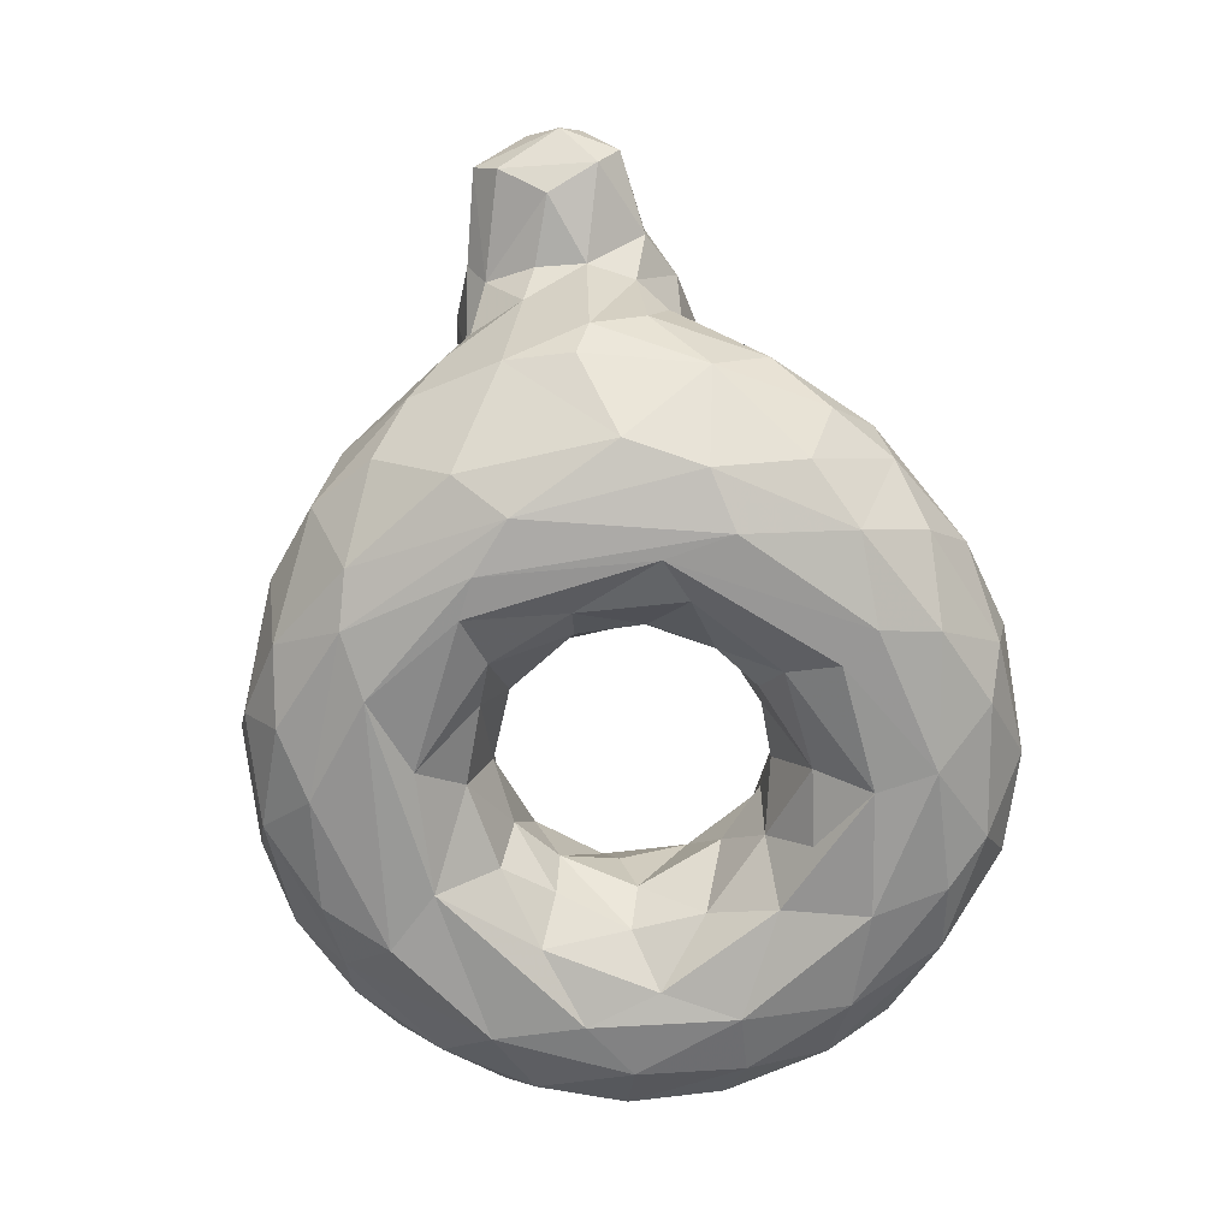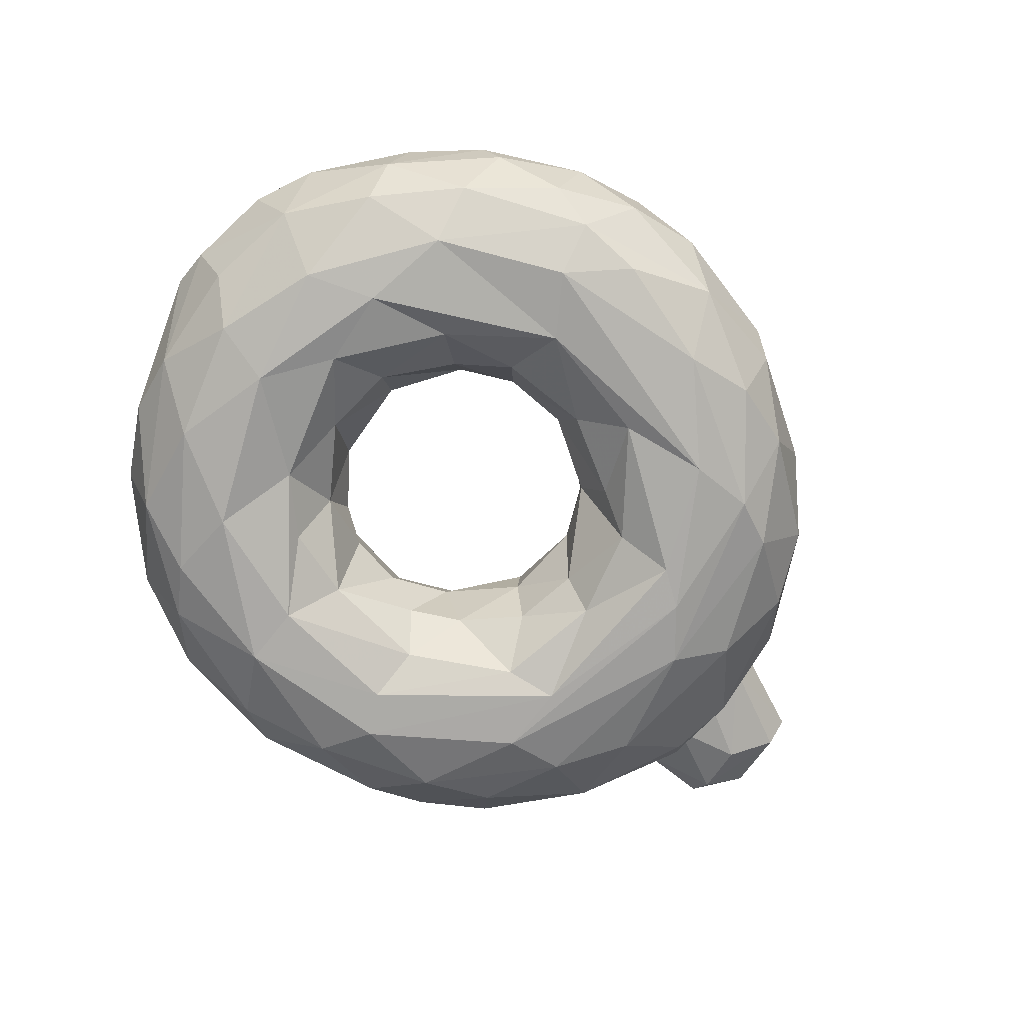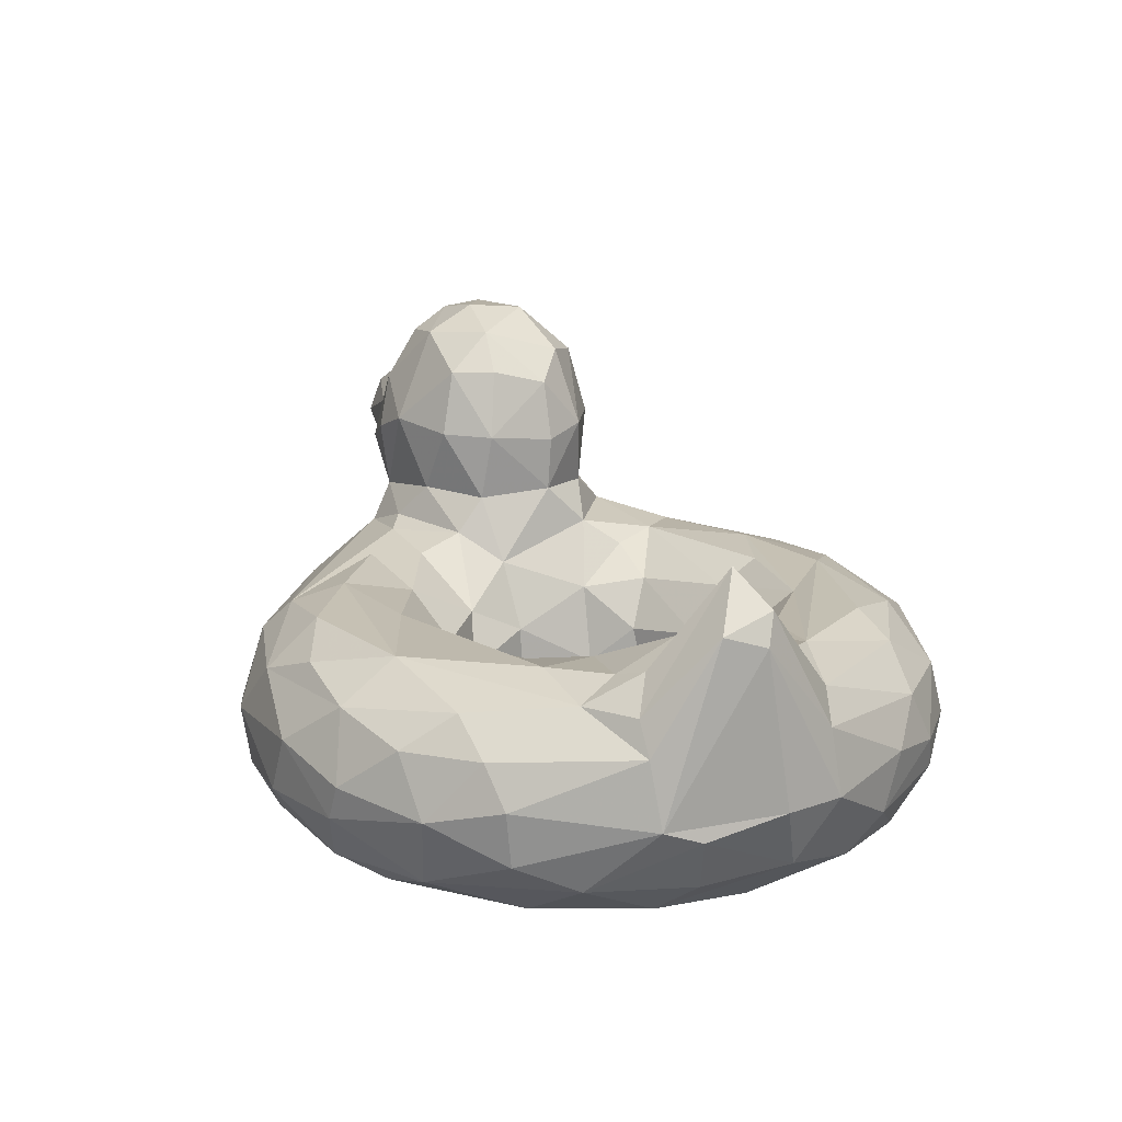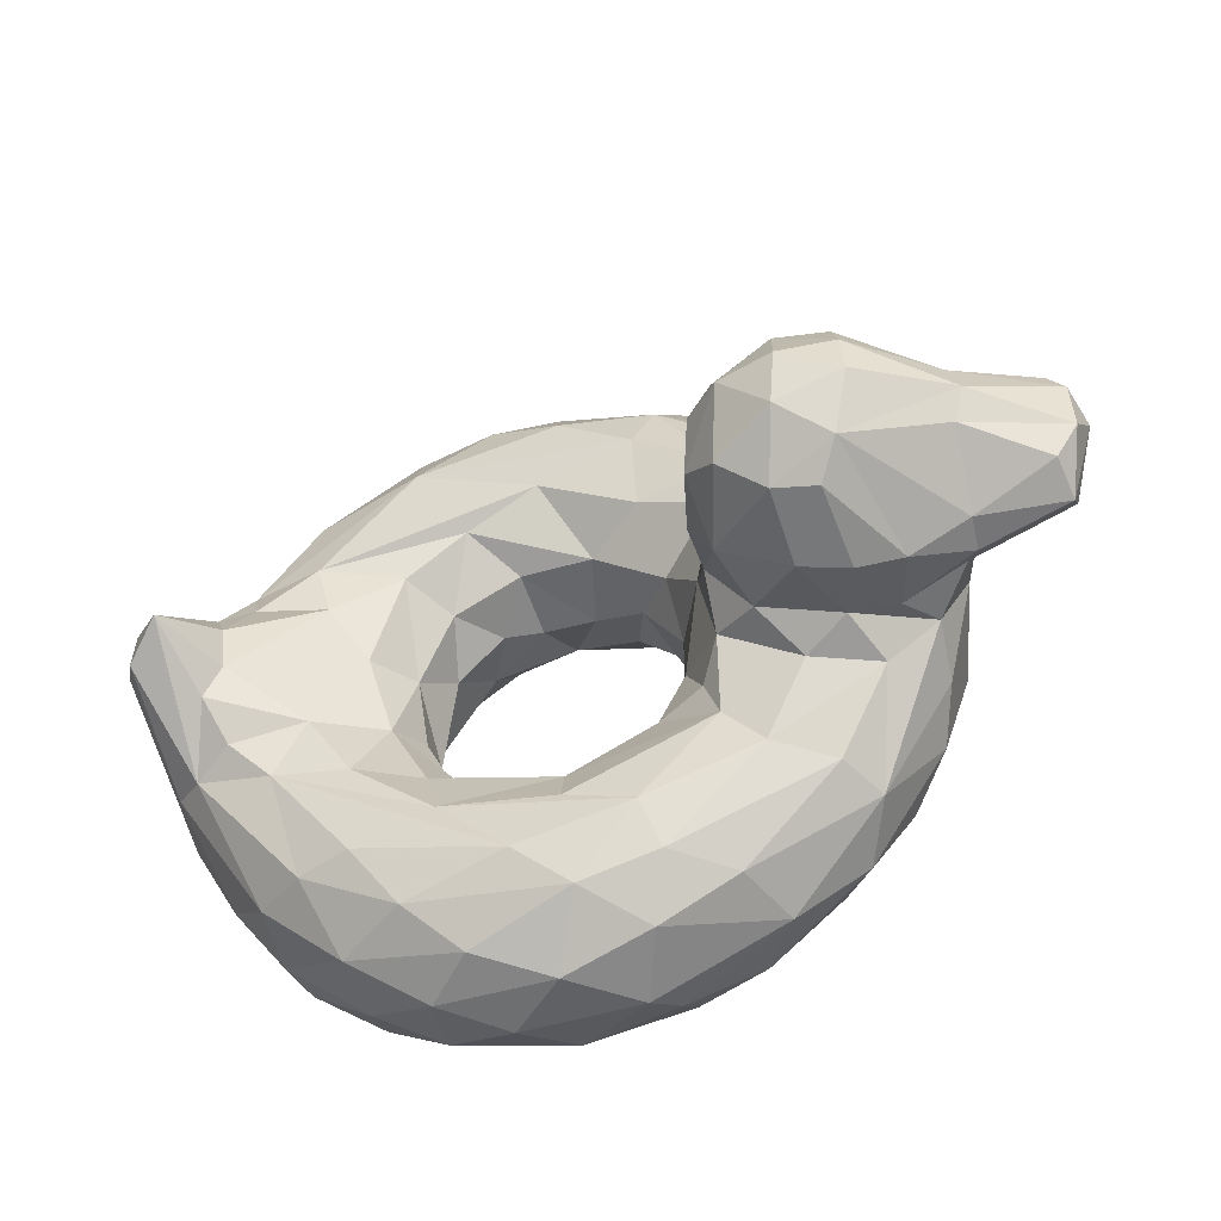
<metadata>
{"format":"obj","ext":"obj","renderer":"f3d","projection":"perspective","resolution":1024,"background":"white","views":[{"elev":-68.5,"azim":-80.9,"up":"+Y"},{"elev":-76.2,"azim":130.7,"up":"+Y"},{"elev":17.1,"azim":67.8,"up":"+Y"},{"elev":-44.8,"azim":-163.8,"up":"+Z"}]}
</metadata>
<code>
v 0.4631 0.2149 0.2714
v 0.5549 0.226 0.2148
v 0.3886 0.2716 0.3183
v 0.3915 0.2549 0.2324
v 0.8146 0.2589 0.3243
v 0.3024 0.2734 0.2643
v 0.4537 0.2399 0.09225
v 0.8743 0.1915 0.1459
v 0.9698 0.2105 0.2944
v 0.1965 0.137 0.2376
v 0.7778 0.1246 0.04862
v 0.3232 0.0347 0.1603
v 0.3983 0.06023 0.07201
v 0.7853 0.0589 0.07675
v 0.9169 0.04304 0.2422
v 0.9648 0.06734 0.3303
v 0.6666 0.01951 0.06983
v 0.8329 0.006014 0.2124
v 0.6666 0.05128 0.2488
v 0.2545 0.3034 0.2805
v 0.1361 0.3034 0.3163
v 0.123 0.332 0.2985
v 0.2433 0.4584 0.2913
v 0.1176 0.4402 0.358
v 0.6552 0.1312 0.5165
v 0.7067 0.1257 0.4686
v 0.4571 0.1981 0.487
v 0.6926 0.1872 0.5067
v 0.6646 0.2374 0.5767
v 0.7316 0.2356 0.5269
v 0.3845 0.2722 0.476
v 0.4762 0.2572 0.6453
v 0.8219 0.2583 0.5435
v 0.2934 0.2762 0.5206
v 0.4562 0.2373 0.7015
v 0.5612 0.2503 0.7025
v 0.9215 0.2774 0.476
v 0.1747 0.2304 0.498
v 0.263 0.2074 0.62
v 0.7326 0.2108 0.7298
v 0.8841 0.1915 0.6308
v 0.9715 0.2058 0.4933
v 0.6726 0.1597 0.7754
v 0.3847 0.06875 0.7144
v 0.8199 0.04446 0.6736
v 0.9308 0.05831 0.545
v 0.2739 0.02253 0.5166
v 0.7522 0.0001325 0.6074
v 0.4003 0.01501 0.4797
v 0.5206 0.07174 0.5305
v 0.6825 0.07251 0.5143
v 0.1515 0.2797 0.4689
v 0.3529 0.3848 0.4819
v 0.2338 0.3721 0.5217
v 0.1181 0.3268 0.4836
v 0.2186 0.4851 0.4696
v 0.1208 0.4394 0.4332
v 0.0323 0.3453 0.4711
v 0.03307 0.3832 0.4565
v 0.2031 0.5124 0.382
v 0.1066 0.4515 0.3921
v 0.3289 0.4972 0.419
v 0.2363 0.03572 0.4393
v 0.847 4.83e-05 0.4641
v 0.4861 0.1612 0.2945
v 0.5587 0.1716 0.2511
v 0.6435 0.1969 0.2457
v 0.6782 0.1714 0.2782
v 0.6949 0.1169 0.3029
v 0.7451 0.208 0.3385
v 0.4371 0.2041 0.3375
v 0.6967 0.2254 0.2474
v 0.4102 0.2445 0.28
v 0.4735 0.2571 0.1434
v 0.55 0.2521 0.1691
v 0.6767 0.2516 0.1846
v 0.7681 0.2514 0.2555
v 0.7117 0.2386 0.08389
v 0.8498 0.2581 0.2609
v 0.8949 0.2695 0.3038
v 0.2841 0.2244 0.1718
v 0.3885 0.2004 0.0796
v 0.7859 0.1881 0.06956
v 0.8202 0.2337 0.1436
v 0.9369 0.2422 0.2847
v 0.2538 0.1794 0.1577
v 0.1775 0.1909 0.2723
v 0.2822 0.1128 0.1278
v 0.3573 0.131 0.06937
v 0.474 0.196 0.0372
v 0.5713 0.1793 0.0107
v 0.7033 0.1583 0.02081
v 0.6326 0.1193 0.003213
v 0.8692 0.1346 0.1173
v 0.9219 0.1508 0.1846
v 0.9795 0.1377 0.2862
v 0.2385 0.09469 0.1974
v 0.4765 0.09021 0.02312
v 0.5858 0.05564 0.02309
v 0.8523 0.09683 0.1066
v 0.9294 0.08857 0.2069
v 0.2487 0.04024 0.2756
v 0.3784 0.01486 0.1465
v 0.4753 0.03277 0.06223
v 0.7371 0.03041 0.07892
v 0.7161 0.002907 0.1313
v 0.3801 0.001637 0.262
v 0.6647 0.008239 0.1851
v 0.5331 0.01256 0.1895
v 0.8321 0.0006068 0.3087
v 0.4868 0.0474 0.2609
v 0.5719 0.05319 0.2316
v 0.7102 0.06649 0.2974
v 0.4974 0.1016 0.2857
v 0.4609 0.1188 0.339
v 0.5754 0.1137 0.255
v 0.6453 0.1066 0.2647
v 0.7315 0.09555 0.3776
v 0.1738 0.2527 0.2969
v 0.2035 0.297 0.2843
v 0.2337 0.3721 0.2667
v 0.3626 0.3862 0.3138
v 0.1844 0.3649 0.2743
v 0.3395 0.4733 0.3349
v 0.2905 0.4619 0.2979
v 0.1211 0.3698 0.3046
v 0.03466 0.3902 0.3386
v 0.9137 0.3038 0.3433
v 0.9779 0.3437 0.3671
v 0.5377 0.1946 0.5421
v 0.4969 0.1431 0.4994
v 0.5572 0.1154 0.5303
v 0.6194 0.1882 0.5446
v 0.4761 0.2396 0.5653
v 0.3927 0.2547 0.5258
v 0.3755 0.2555 0.5814
v 0.5836 0.2492 0.614
v 0.8063 0.2566 0.4821
v 0.7204 0.253 0.6658
v 0.8984 0.2418 0.5352
v 0.2277 0.2535 0.5309
v 0.4351 0.2043 0.7299
v 0.5743 0.2047 0.7635
v 0.6438 0.2306 0.7349
v 0.8174 0.1893 0.6969
v 0.8361 0.2278 0.6399
v 0.9502 0.2412 0.4949
v 0.2157 0.1531 0.5883
v 0.263 0.1125 0.6396
v 0.3001 0.1541 0.6781
v 0.5239 0.1454 0.7816
v 0.6429 0.09494 0.78
v 0.7654 0.1376 0.7461
v 0.9122 0.1469 0.6187
v 0.2007 0.1079 0.5327
v 0.2899 0.05016 0.6114
v 0.4235 0.1242 0.7523
v 0.5607 0.03969 0.7513
v 0.5133 0.07526 0.7688
v 0.7495 0.09839 0.7499
v 0.8542 0.1244 0.6853
v 0.9089 0.08672 0.6121
v 0.3585 0.02555 0.6475
v 0.4711 0.0226 0.7108
v 0.7007 0.03638 0.7313
v 0.7423 0.01679 0.6856
v 0.4527 0.002612 0.6504
v 0.6093 0.003684 0.6893
v 0.4905 0.02554 0.5572
v 0.4831 0.002658 0.6121
v 0.621 0.004287 0.6263
v 0.6799 0.02644 0.5601
v 0.7415 0.02146 0.5182
v 0.7479 0.04889 0.4448
v 0.6164 0.1127 0.5315
v 0.2175 0.2956 0.5068
v 0.2843 0.3923 0.5147
v 0.1692 0.3458 0.5088
v 0.3425 0.4553 0.4668
v 0.2741 0.4918 0.4703
v 0.2185 0.4304 0.5048
v 0.9012 0.3027 0.4346
v 0.7264 0.1536 0.3596
v 0.7688 0.2267 0.4266
v 0.1695 0.1203 0.3348
v 0.1537 0.1496 0.4218
v 0.1434 0.2366 0.3563
v 0.9962 0.138 0.353
v 0.1697 0.111 0.4067
v 0.9921 0.119 0.4428
v 0.3389 0.0006369 0.2815
v 0.289 0.007645 0.3245
v 0.3976 0.02348 0.3663
v 0.3503 0.001577 0.46
v 0.7543 0.04813 0.3675
v 0.4521 0.1121 0.4239
v 0.3883 0.3163 0.3638
v 0.124 0.2857 0.3698
v 0.3894 0.3759 0.3604
v 0.3876 0.3838 0.4346
v 0.3744 0.4419 0.363
v 0.2213 0.4894 0.3214
v 0.2741 0.514 0.3547
v 0.0261 0.3177 0.3472
v 0.01176 0.3895 0.3774
v 0.02735 0.3482 0.321
v 0.9931 0.3116 0.3789
v 0.8941 0.3053 0.3787
v 0.7321 0.1754 0.4308
v 0.1619 0.1725 0.4775
v 0.9853 0.1334 0.4846
v 0.9614 0.05787 0.4323
v 0.3359 0.002357 0.5324
v 0.8981 0.008875 0.3478
v 0.4329 0.05704 0.4331
v 0.1278 0.2824 0.4221
v 0.3663 0.4574 0.4231
v 0.2078 0.5085 0.427
v 0.2677 0.5199 0.4165
v 0.03504 0.3166 0.4485
v 0.01489 0.3858 0.4348
v 0.00143 0.3497 0.4145
v 0.985 0.3258 0.4245
v 0.5991 0.2572 0.1134
v 0.3489 0.2509 0.1903
v 0.5392 0.2412 0.06836
v 0.7621 0.2539 0.1507
v 0.2285 0.253 0.2562
v 0.6531 0.2112 0.03526
v 0.5017 0.1198 0.01067
v 0.7097 0.08636 0.02687
v 0.8557 0.0393 0.1552
v 0.4471 0.0006262 0.1582
v 0.5467 0.009258 0.08345
v 0.4372 0.02529 0.2785
v 0.8088 0.00912 0.3881
v 0.7479 0.02113 0.2776
v 0.4324 0.05871 0.3623
v 0.3423 0.3107 0.306
v 0.2863 0.3825 0.2735
v 0.9395 0.3807 0.3933
v 0.3205 0.2664 0.5369
v 0.886 0.2651 0.4929
v 0.3216 0.1082 0.6919
v 0.8553 0.01294 0.5745
v 0.474 0.07102 0.4948
v 0.6014 0.03746 0.5705
v 0.3188 0.3138 0.493
v 0.1229 0.3767 0.4818
v 0.4481 0.1651 0.4228
v 0.9143 0.01834 0.4606
v 0.05384 0.2969 0.394
v 0.414 0.239 0.4312
v 0.3808 0.3108 0.4451
f 115 65 71
f 115 114 65
f 1 71 65
f 66 65 114
f 116 66 114
f 67 116 68
f 69 68 117
f 69 70 68
f 71 1 73
f 73 3 71
f 72 70 77
f 73 4 3
f 4 73 1
f 2 4 1
f 75 4 2
f 75 76 74
f 79 224 76
f 3 4 6
f 4 225 6
f 74 7 225
f 74 226 7
f 74 224 226
f 78 226 224
f 84 78 227
f 224 79 227
f 86 81 82
f 81 225 7
f 229 226 78
f 84 8 83
f 84 85 8
f 119 86 87
f 87 86 10
f 10 86 88
f 89 88 86
f 93 230 91
f 91 230 90
f 92 91 229
f 91 92 93
f 92 83 11
f 94 100 11
f 95 9 96
f 97 102 185
f 88 13 12
f 99 93 231
f 100 94 101
f 95 101 94
f 232 100 101
f 101 96 16
f 102 97 12
f 12 13 103
f 13 98 104
f 99 104 98
f 14 105 231
f 100 232 14
f 105 14 232
f 105 232 18
f 232 101 15
f 15 18 232
f 214 18 15
f 192 12 103
f 106 234 17
f 193 194 107
f 191 233 107
f 107 109 235
f 233 108 109
f 233 106 108
f 110 108 18
f 108 110 237
f 110 236 237
f 112 111 109
f 109 108 112
f 114 115 238
f 114 111 116
f 112 116 111
f 112 117 116
f 19 117 112
f 19 113 117
f 69 117 113
f 113 195 69
f 118 69 195
f 183 69 118
f 20 239 6
f 20 119 120
f 21 120 119
f 240 122 239
f 121 240 20
f 120 123 121
f 22 123 120
f 121 23 240
f 123 202 23
f 24 126 127
f 206 127 126
f 126 22 206
f 9 85 129
f 85 128 241
f 250 253 27
f 25 175 133
f 28 25 133
f 26 25 28
f 28 209 26
f 134 27 135
f 137 130 134
f 130 29 133
f 29 30 28
f 135 27 31
f 30 29 33
f 31 242 135
f 35 136 242
f 32 136 35
f 35 36 32
f 139 146 140
f 140 243 33
f 35 141 39
f 144 143 40
f 145 41 146
f 42 140 41
f 140 42 147
f 37 243 140
f 148 38 210
f 157 150 244
f 142 150 157
f 151 142 157
f 143 142 151
f 40 43 153
f 40 153 145
f 145 161 41
f 155 149 148
f 149 244 150
f 44 157 244
f 157 159 151
f 165 45 160
f 162 161 45
f 154 161 162
f 211 154 162
f 211 162 46
f 46 190 211
f 155 63 47
f 47 163 156
f 244 163 44
f 44 164 159
f 165 166 45
f 47 213 163
f 158 168 165
f 165 168 166
f 64 251 245
f 49 169 170
f 167 170 168
f 172 171 247
f 173 48 171
f 48 173 64
f 169 50 247
f 196 246 215
f 196 131 246
f 132 247 50
f 175 247 132
f 51 25 26
f 174 51 26
f 248 34 31
f 248 31 254
f 176 34 248
f 34 176 141
f 141 176 38
f 254 53 248
f 177 248 53
f 54 176 177
f 178 176 54
f 53 179 177
f 181 180 56
f 54 177 181
f 181 249 178
f 58 249 59
f 249 58 55
f 241 182 37
f 71 250 115
f 209 70 183
f 5 184 138
f 253 3 197
f 87 187 119
f 187 87 185
f 10 185 87
f 185 186 187
f 192 63 102
f 16 214 15
f 196 238 115
f 183 118 209
f 3 239 197
f 187 216 198
f 198 21 187
f 197 239 122
f 199 201 200
f 199 122 201
f 62 201 124
f 124 203 62
f 203 124 125
f 23 202 125
f 203 125 202
f 60 203 202
f 24 61 202
f 252 21 198
f 127 205 24
f 206 222 205
f 206 205 127
f 96 207 188
f 208 182 241
f 253 250 71
f 253 254 31
f 182 208 138
f 208 5 138
f 52 210 38
f 188 211 190
f 207 223 211
f 155 189 63
f 251 212 46
f 194 213 191
f 64 236 110
f 174 118 195
f 55 216 52
f 200 254 197
f 254 200 53
f 200 179 53
f 180 219 218
f 179 62 180
f 57 218 61
f 57 56 218
f 55 220 216
f 220 204 252
f 57 59 249
f 205 222 221
f 65 66 1
f 66 116 67
f 67 2 66
f 116 117 68
f 70 69 183
f 1 66 2
f 72 2 67
f 67 68 72
f 72 68 70
f 5 77 70
f 74 4 75
f 76 75 2
f 2 72 76
f 224 74 76
f 72 77 76
f 76 77 79
f 77 5 79
f 74 225 4
f 224 227 78
f 85 84 79
f 227 79 84
f 5 80 79
f 79 80 85
f 225 228 6
f 228 225 81
f 81 86 228
f 119 228 86
f 7 82 81
f 82 7 90
f 7 226 90
f 226 229 91
f 91 90 226
f 229 78 83
f 84 83 78
f 9 8 85
f 82 89 86
f 90 89 82
f 90 230 89
f 83 92 229
f 94 83 8
f 11 83 94
f 94 8 95
f 9 95 8
f 185 10 97
f 88 97 10
f 88 12 97
f 13 88 89
f 98 89 230
f 89 98 13
f 93 99 230
f 98 230 99
f 92 231 93
f 92 11 231
f 11 14 231
f 11 100 14
f 96 101 95
f 15 101 16
f 192 102 12
f 104 103 13
f 99 234 104
f 99 231 105
f 105 17 99
f 99 17 234
f 192 103 191
f 233 191 103
f 103 104 234
f 103 234 233
f 106 233 234
f 105 106 17
f 18 106 105
f 18 214 110
f 235 193 107
f 109 107 233
f 106 18 108
f 238 235 114
f 238 193 235
f 111 114 235
f 109 111 235
f 19 112 108
f 19 108 237
f 113 19 237
f 236 195 237
f 237 195 113
f 6 239 3
f 6 228 20
f 119 20 228
f 239 20 240
f 20 120 121
f 120 21 22
f 125 122 240
f 125 124 122
f 23 125 240
f 23 121 123
f 22 126 123
f 202 126 24
f 202 123 126
f 80 128 85
f 5 128 80
f 129 85 241
f 208 241 128
f 250 27 131
f 130 131 27
f 131 130 132
f 130 133 132
f 175 132 133
f 253 31 27
f 134 130 27
f 29 130 137
f 133 29 28
f 28 30 209
f 184 209 30
f 30 138 184
f 136 134 135
f 136 32 134
f 137 134 32
f 32 139 137
f 33 137 139
f 137 33 29
f 33 138 30
f 135 242 136
f 36 139 32
f 36 144 139
f 33 139 140
f 33 243 138
f 242 34 141
f 38 39 141
f 141 35 242
f 39 142 35
f 143 35 142
f 143 36 35
f 144 36 143
f 43 40 143
f 144 40 139
f 40 146 139
f 146 40 145
f 146 41 140
f 147 37 140
f 210 155 148
f 148 39 38
f 148 150 39
f 150 148 149
f 142 39 150
f 43 143 151
f 152 43 151
f 153 161 145
f 161 154 41
f 41 154 42
f 154 211 42
f 149 155 156
f 244 149 156
f 159 157 44
f 159 152 151
f 158 152 159
f 43 152 160
f 43 160 153
f 165 160 152
f 153 160 161
f 45 161 160
f 47 156 155
f 244 156 163
f 164 44 163
f 164 158 159
f 158 165 152
f 45 46 162
f 46 45 245
f 245 251 46
f 167 163 213
f 163 167 164
f 164 167 168
f 158 164 168
f 48 166 168
f 245 166 48
f 166 245 45
f 64 245 48
f 213 194 167
f 170 194 49
f 170 167 194
f 170 169 171
f 171 168 170
f 48 168 171
f 171 172 173
f 236 64 173
f 49 215 246
f 169 49 246
f 169 246 50
f 247 171 169
f 51 172 247
f 173 172 51
f 51 174 173
f 236 173 174
f 196 250 131
f 50 246 131
f 131 132 50
f 51 247 175
f 51 175 25
f 31 34 242
f 52 38 176
f 248 177 176
f 55 52 178
f 176 178 52
f 180 177 179
f 180 181 177
f 178 54 181
f 56 249 181
f 55 178 249
f 42 223 147
f 243 37 182
f 138 243 182
f 223 241 147
f 37 147 241
f 196 115 250
f 3 253 71
f 209 184 70
f 184 5 70
f 208 128 5
f 216 187 186
f 186 185 189
f 63 189 185
f 188 16 96
f 190 16 188
f 63 185 102
f 214 16 251
f 191 213 192
f 64 110 214
f 107 194 191
f 119 187 21
f 197 199 200
f 122 199 197
f 124 201 122
f 201 62 217
f 203 60 219
f 60 202 61
f 22 21 206
f 204 206 21
f 21 252 204
f 61 24 205
f 204 222 206
f 207 96 9
f 9 129 207
f 210 52 186
f 216 186 52
f 155 210 186
f 223 42 211
f 211 188 207
f 189 155 186
f 46 212 190
f 212 16 190
f 16 212 251
f 47 63 192
f 213 47 192
f 214 251 64
f 49 194 193
f 215 193 238
f 49 193 215
f 174 195 236
f 215 238 196
f 118 174 26
f 209 118 26
f 254 253 197
f 200 201 217
f 179 217 62
f 179 200 217
f 203 219 62
f 60 218 219
f 218 56 180
f 219 180 62
f 60 61 218
f 249 56 57
f 220 55 58
f 216 220 252
f 198 216 252
f 61 205 221
f 221 57 61
f 59 57 221
f 222 220 58
f 58 59 221
f 58 221 222
f 222 204 220
f 129 223 207
f 223 129 241

</code>
